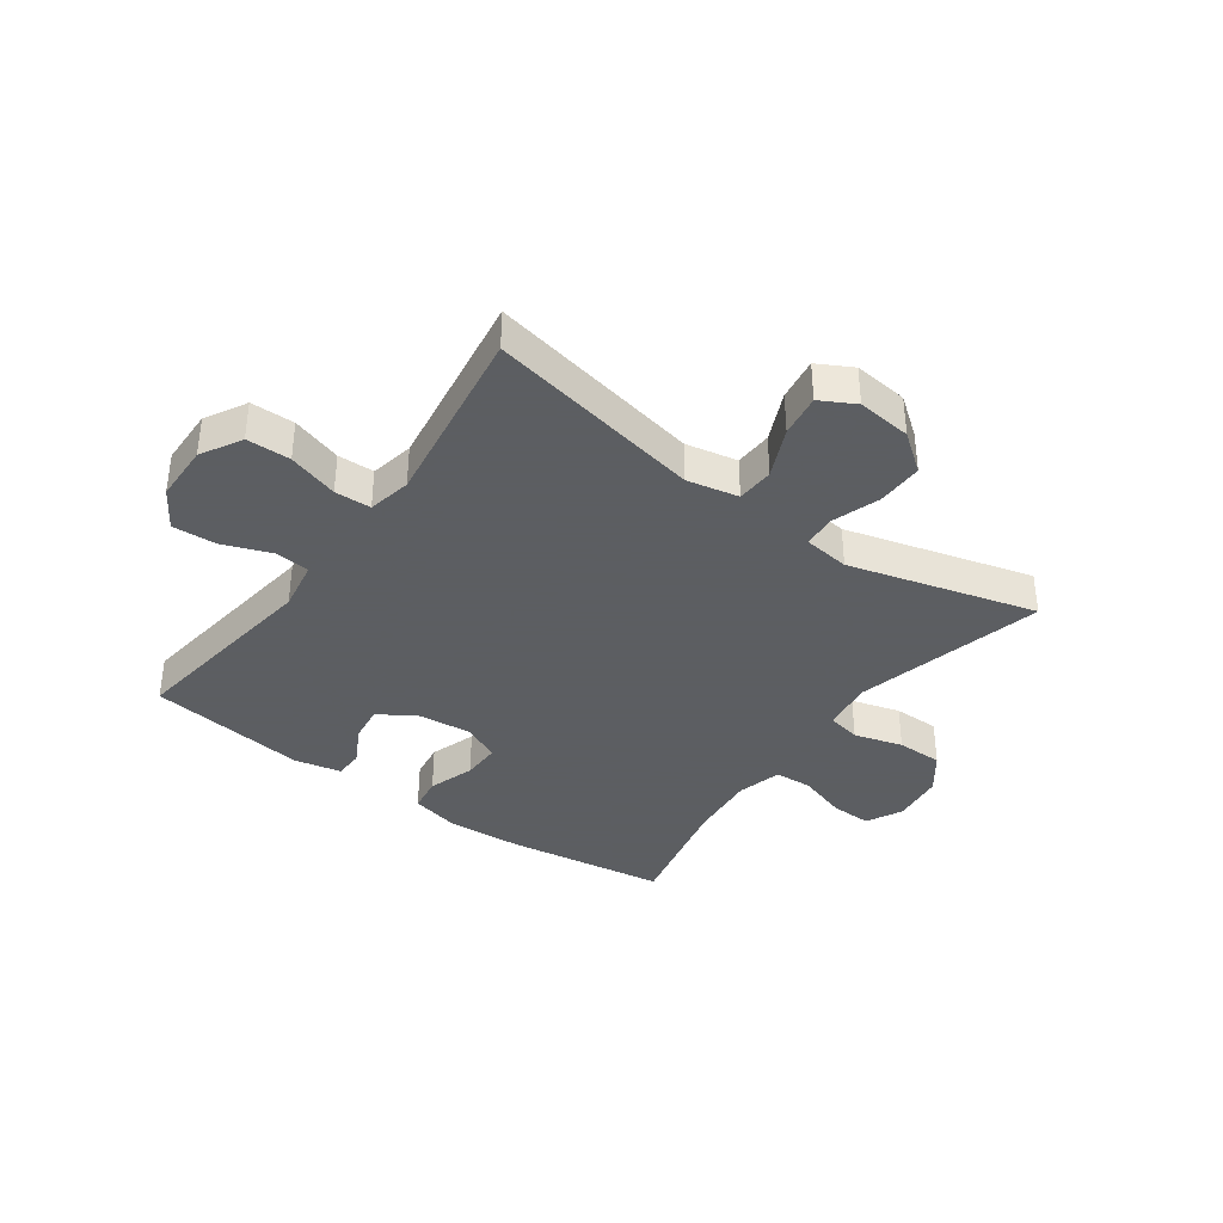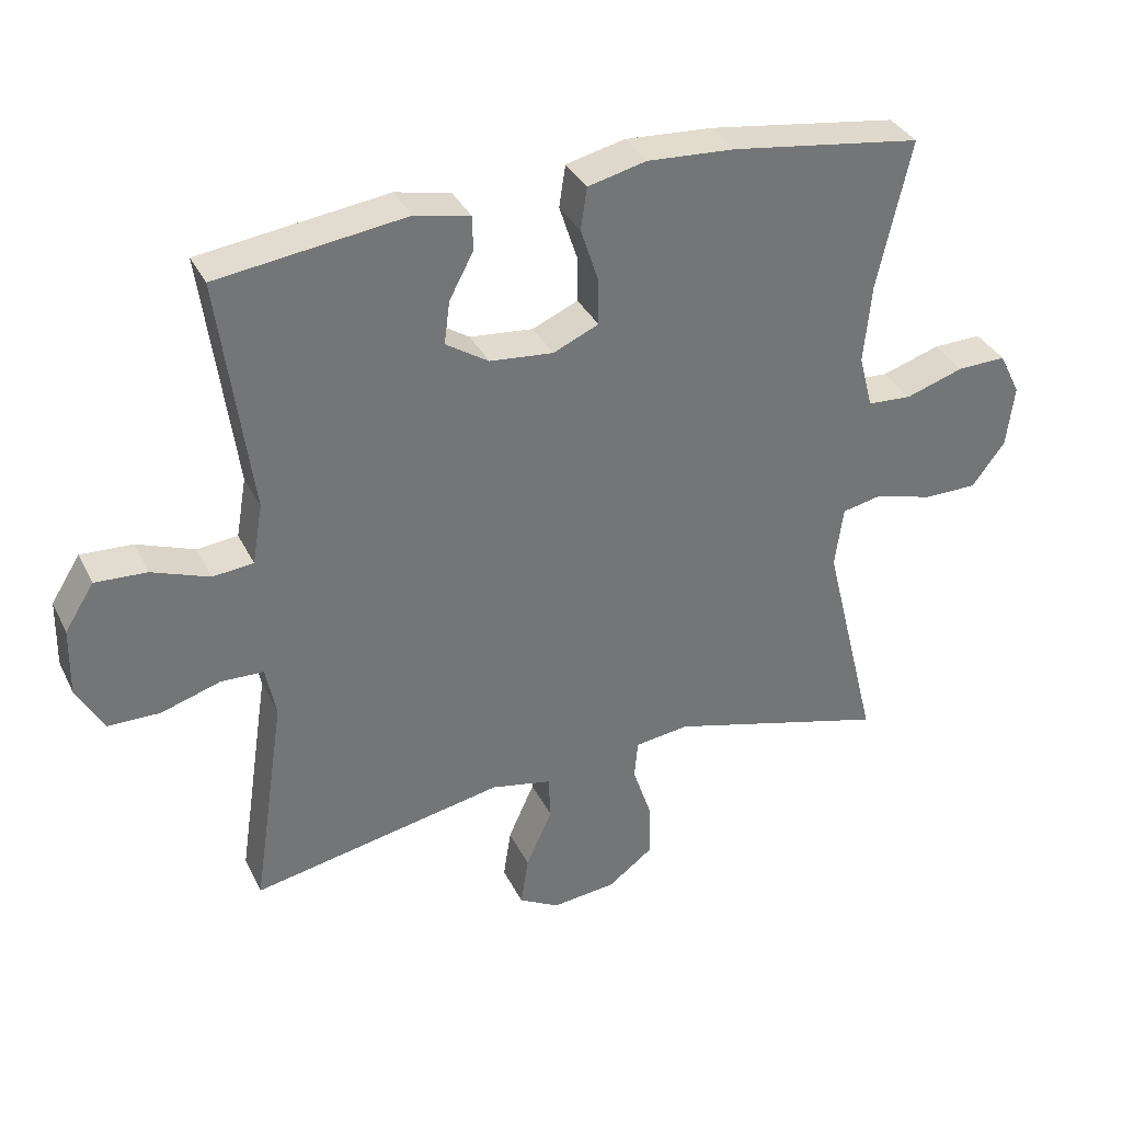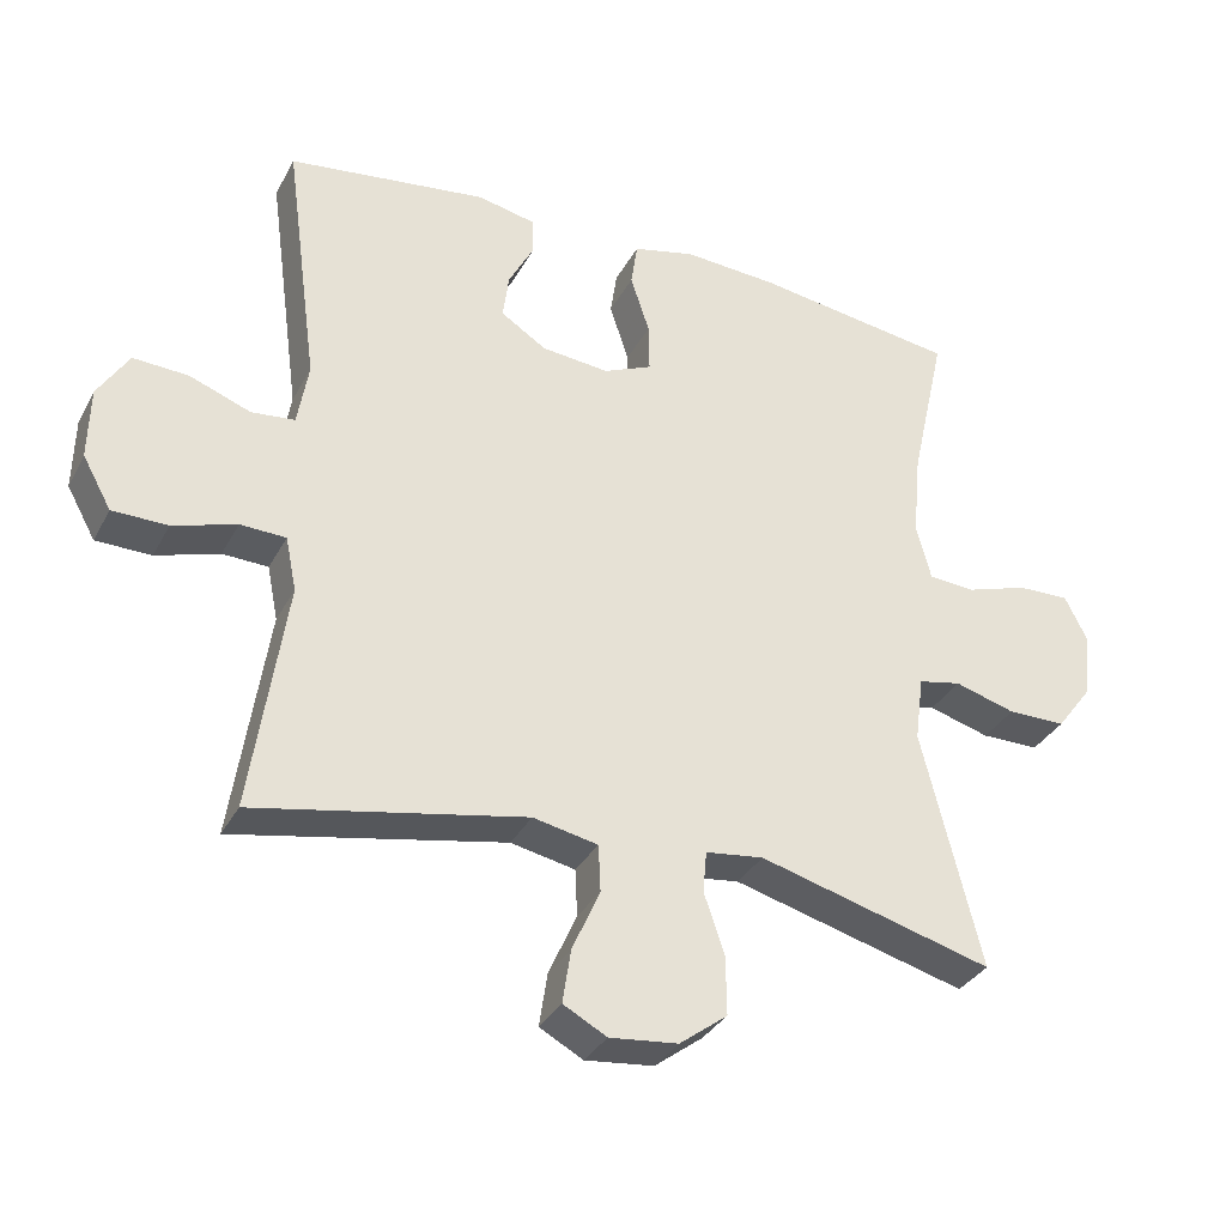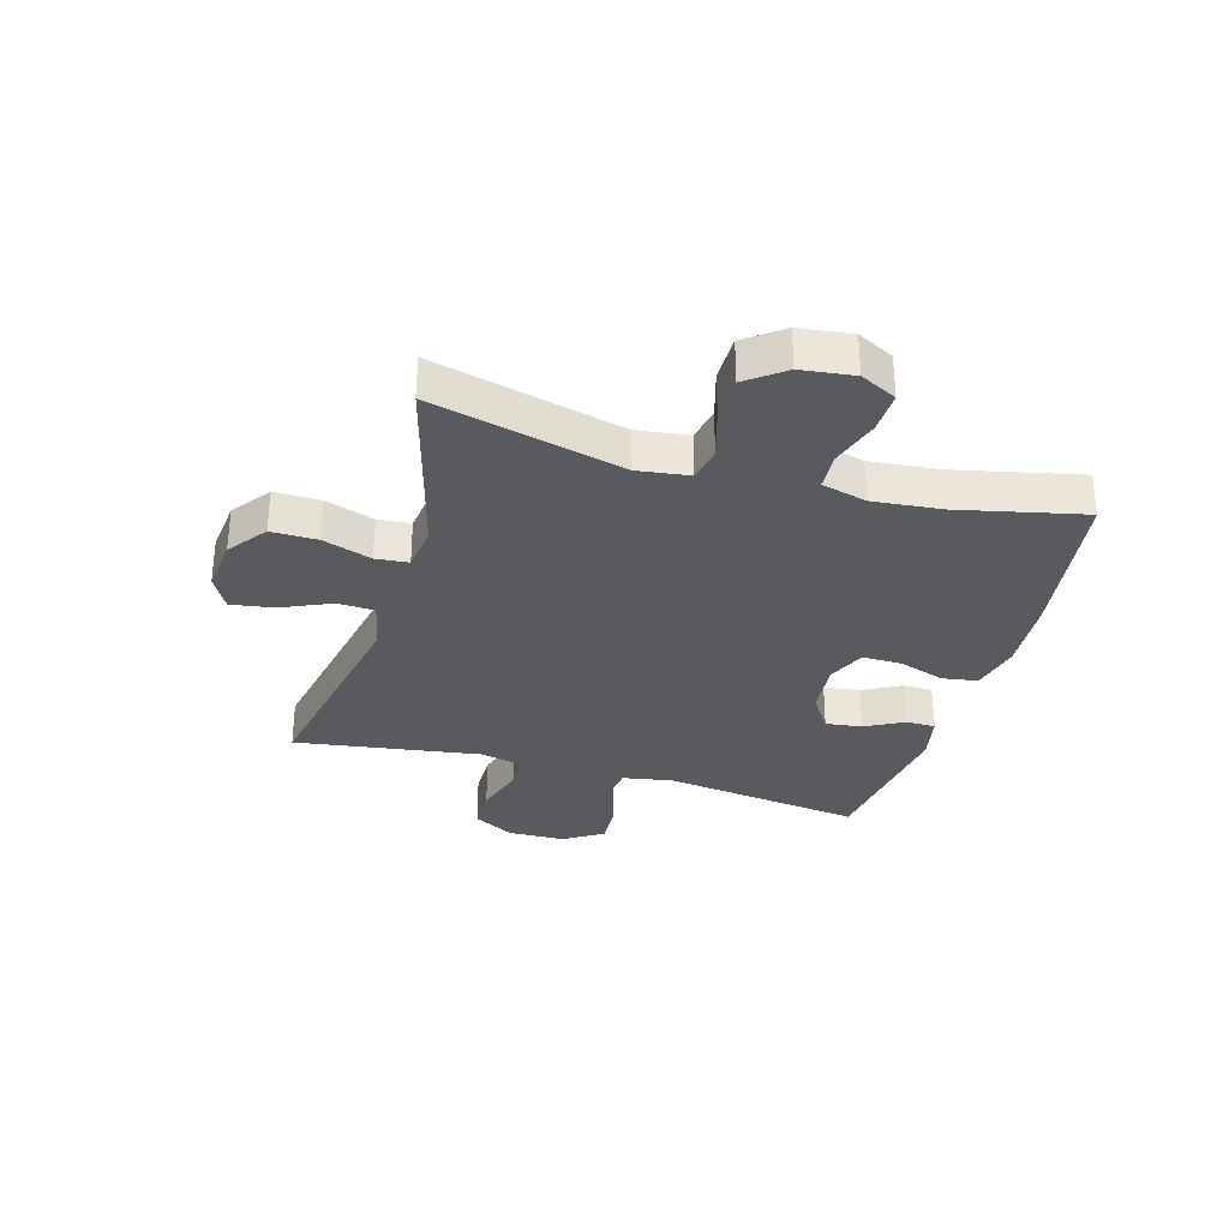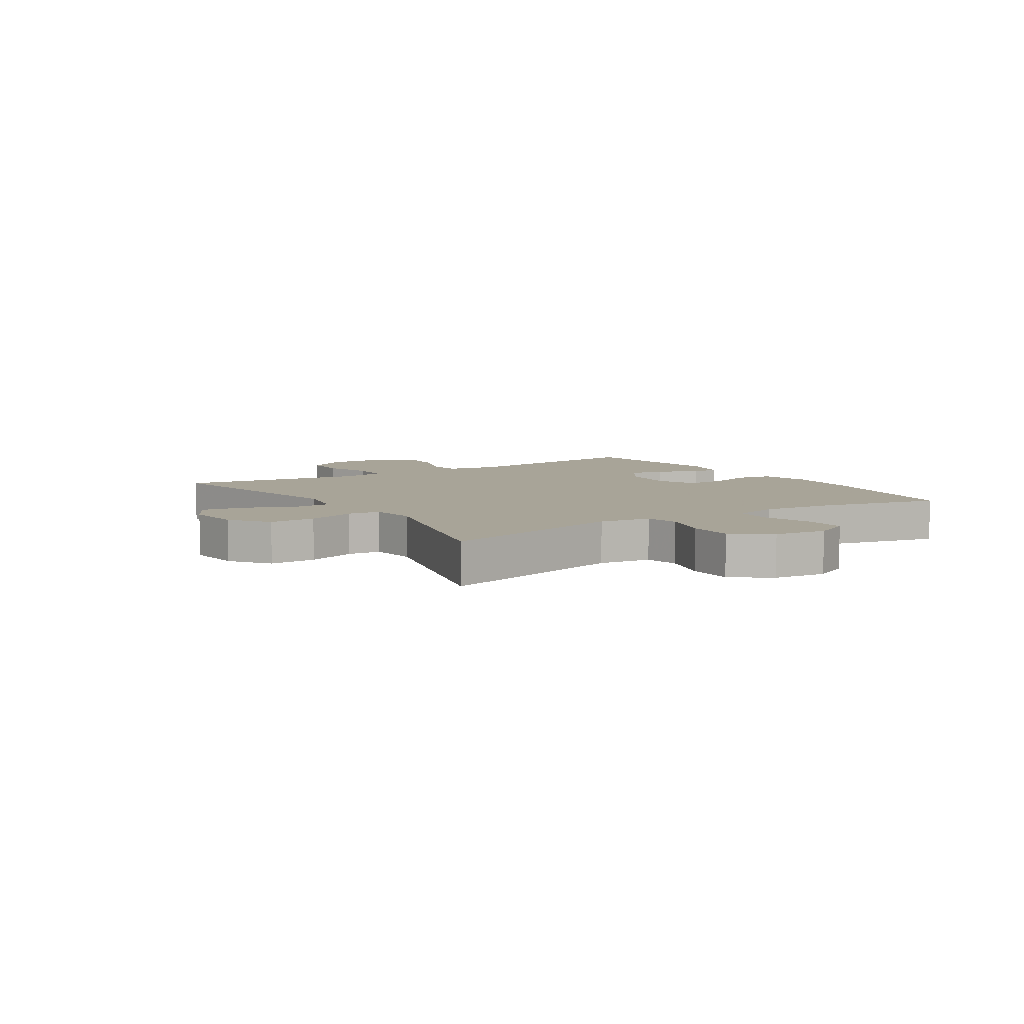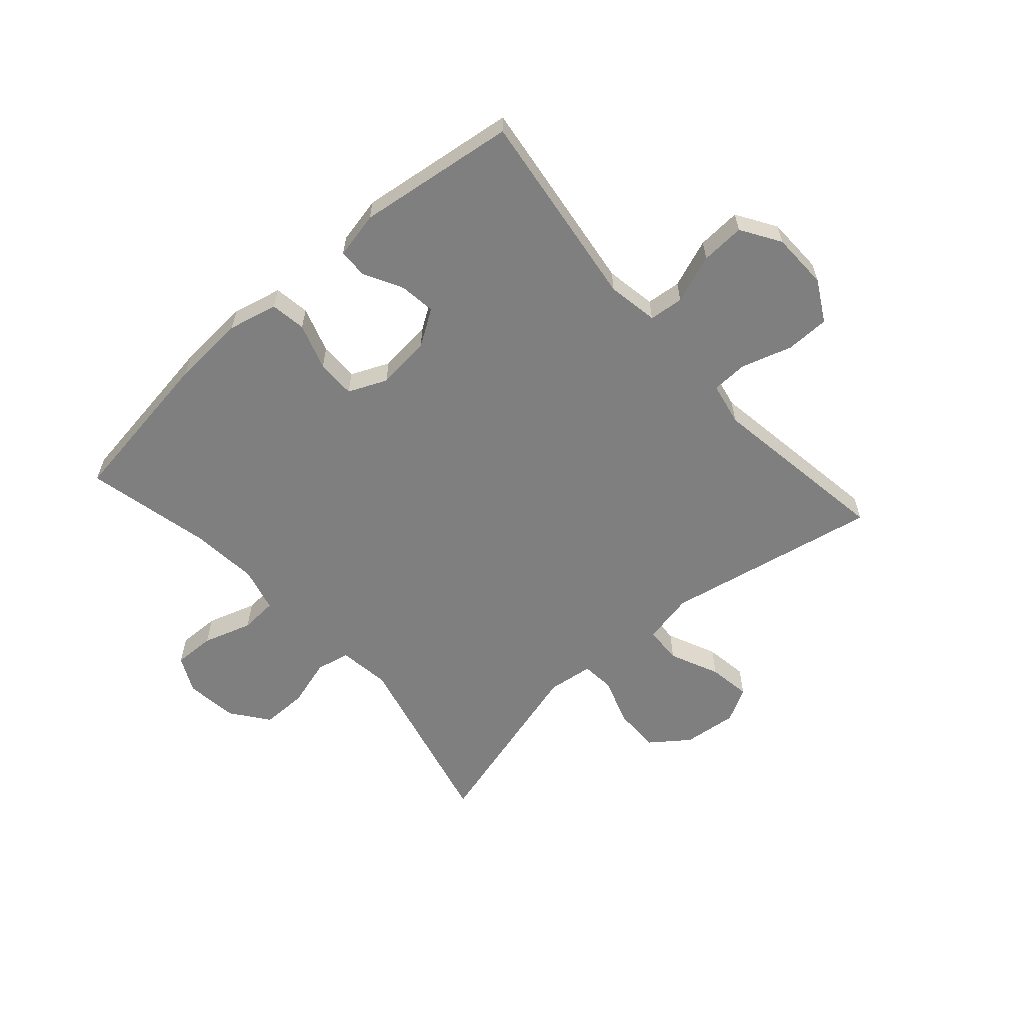
<metadata>
{"format":"obj","ext":"obj","renderer":"f3d","projection":"perspective","resolution":1024,"background":"white","views":[{"elev":-37.4,"azim":144.2,"up":"+Y"},{"elev":34.9,"azim":156.5,"up":"+Z"},{"elev":-33.4,"azim":155.5,"up":"+Z"},{"elev":-31.7,"azim":-106.1,"up":"+Y"},{"elev":7.0,"azim":-122.9,"up":"+Y"},{"elev":-59.7,"azim":41.6,"up":"+Y"}]}
</metadata>
<code>
v 0.5 0.07 -0.5
v 0.133 0.07 -0.428
v 0.045 0.07 -0.446
v 0.042 0.07 -0.51
v 0.08 0.07 -0.595
v 0.091 0.07 -0.668
v 0.032 0.07 -0.7
v -0.061 0.07 -0.69
v -0.126 0.07 -0.641
v -0.125 0.07 -0.562
v -0.097 0.07 -0.479
v -0.102 0.07 -0.423
v -0.181 0.07 -0.413
v -0.5 0.07 -0.5
v -0.42 0.07 -0.176
v -0.432 0.07 -0.087
v -0.49 0.07 -0.075
v -0.573 0.07 -0.099
v -0.652 0.07 -0.099
v -0.7 0.07 -0.035
v -0.711 0.07 0.055
v -0.68 0.07 0.117
v -0.609 0.07 0.115
v -0.525 0.07 0.088
v -0.461 0.07 0.092
v -0.441 0.07 0.169
v -0.452 0.07 0.285
v -0.5 0.07 0.5
v -0.224 0.07 0.54
v -0.097 0.07 0.548
v -0.012 0.07 0.528
v -0.003 0.07 0.467
v -0.029 0.07 0.388
v -0.03 0.07 0.321
v 0.036 0.07 0.292
v 0.128 0.07 0.301
v 0.19 0.07 0.341
v 0.182 0.07 0.403
v 0.147 0.07 0.469
v 0.148 0.07 0.519
v 0.228 0.07 0.536
v 0.5 0.07 0.5
v 0.454 0.07 0.158
v 0.469 0.07 0.071
v 0.528 0.07 0.065
v 0.611 0.07 0.096
v 0.686 0.07 0.1
v 0.728 0.07 0.033
v 0.73 0.07 -0.065
v 0.691 0.07 -0.135
v 0.616 0.07 -0.136
v 0.53 0.07 -0.109
v 0.468 0.07 -0.111
v 0.453 0.07 -0.185
v 0.47 0.07 -0.299
v 0.5 0 -0.5
v 0.133 0 -0.428
v 0.045 0 -0.446
v 0.042 0 -0.51
v 0.08 0 -0.595
v 0.091 0 -0.668
v 0.032 0 -0.7
v -0.061 0 -0.69
v -0.126 0 -0.641
v -0.125 0 -0.562
v -0.097 0 -0.479
v -0.102 0 -0.423
v -0.181 0 -0.413
v -0.5 0 -0.5
v -0.42 0 -0.176
v -0.432 0 -0.087
v -0.49 0 -0.075
v -0.573 0 -0.099
v -0.652 0 -0.099
v -0.7 0 -0.035
v -0.711 0 0.055
v -0.68 0 0.117
v -0.609 0 0.115
v -0.525 0 0.088
v -0.461 0 0.092
v -0.441 0 0.169
v -0.452 0 0.285
v -0.5 0 0.5
v -0.224 0 0.54
v -0.097 0 0.548
v -0.012 0 0.528
v -0.003 0 0.467
v -0.029 0 0.388
v -0.03 0 0.321
v 0.036 0 0.292
v 0.128 0 0.301
v 0.19 0 0.341
v 0.182 0 0.403
v 0.147 0 0.469
v 0.148 0 0.519
v 0.228 0 0.536
v 0.5 0 0.5
v 0.454 0 0.158
v 0.469 0 0.071
v 0.528 0 0.065
v 0.611 0 0.096
v 0.686 0 0.1
v 0.728 0 0.033
v 0.73 0 -0.065
v 0.691 0 -0.135
v 0.616 0 -0.136
v 0.53 0 -0.109
v 0.468 0 -0.111
v 0.453 0 -0.185
v 0.47 0 -0.299
f 50 51 52
f 49 50 52
f 48 49 52
f 47 48 52
f 46 47 52
f 45 46 52
f 44 45 52 53
f 43 44 53 54
f 41 42 43
f 40 41 43
f 39 40 43
f 38 39 43
f 37 38 43 54
f 31 32 33
f 30 31 33
f 29 30 33
f 28 29 33
f 27 28 33
f 26 27 33 34
f 25 26 34 35
f 22 23 24
f 21 22 24
f 20 21 24
f 19 20 24
f 18 19 24
f 17 18 24
f 16 17 24 25
f 13 14 15
f 12 13 15 16
f 9 10 11
f 8 9 11
f 7 8 11
f 6 7 11
f 5 6 11
f 4 5 11
f 3 4 11 12
f 25 35 36
f 16 25 36
f 12 16 36
f 3 12 36
f 2 3 36
f 2 36 37
f 1 2 37
f 55 1 37
f 37 54 55
f 107 106 105
f 107 105 104
f 107 104 103
f 107 103 102
f 107 102 101
f 107 101 100
f 108 107 100 99
f 109 108 99 98
f 98 97 96
f 98 96 95
f 98 95 94
f 98 94 93
f 109 98 93 92
f 88 87 86
f 88 86 85
f 88 85 84
f 88 84 83
f 88 83 82
f 89 88 82 81
f 90 89 81 80
f 79 78 77
f 79 77 76
f 79 76 75
f 79 75 74
f 79 74 73
f 79 73 72
f 80 79 72 71
f 70 69 68
f 71 70 68 67
f 66 65 64
f 66 64 63
f 66 63 62
f 66 62 61
f 66 61 60
f 66 60 59
f 67 66 59 58
f 91 90 80
f 91 80 71
f 91 71 67
f 91 67 58
f 91 58 57
f 92 91 57
f 92 57 56
f 92 56 110
f 110 109 92
f 1 56 57 2
f 2 57 58 3
f 3 58 59 4
f 4 59 60 5
f 5 60 61 6
f 6 61 62 7
f 7 62 63 8
f 8 63 64 9
f 9 64 65 10
f 10 65 66 11
f 11 66 67 12
f 12 67 68 13
f 13 68 69 14
f 14 69 70 15
f 15 70 71 16
f 16 71 72 17
f 17 72 73 18
f 18 73 74 19
f 19 74 75 20
f 20 75 76 21
f 21 76 77 22
f 22 77 78 23
f 23 78 79 24
f 24 79 80 25
f 25 80 81 26
f 26 81 82 27
f 27 82 83 28
f 28 83 84 29
f 29 84 85 30
f 30 85 86 31
f 31 86 87 32
f 32 87 88 33
f 33 88 89 34
f 34 89 90 35
f 35 90 91 36
f 36 91 92 37
f 37 92 93 38
f 38 93 94 39
f 39 94 95 40
f 40 95 96 41
f 41 96 97 42
f 42 97 98 43
f 43 98 99 44
f 44 99 100 45
f 45 100 101 46
f 46 101 102 47
f 47 102 103 48
f 48 103 104 49
f 49 104 105 50
f 50 105 106 51
f 51 106 107 52
f 52 107 108 53
f 53 108 109 54
f 54 109 110 55
f 55 110 56 1

</code>
